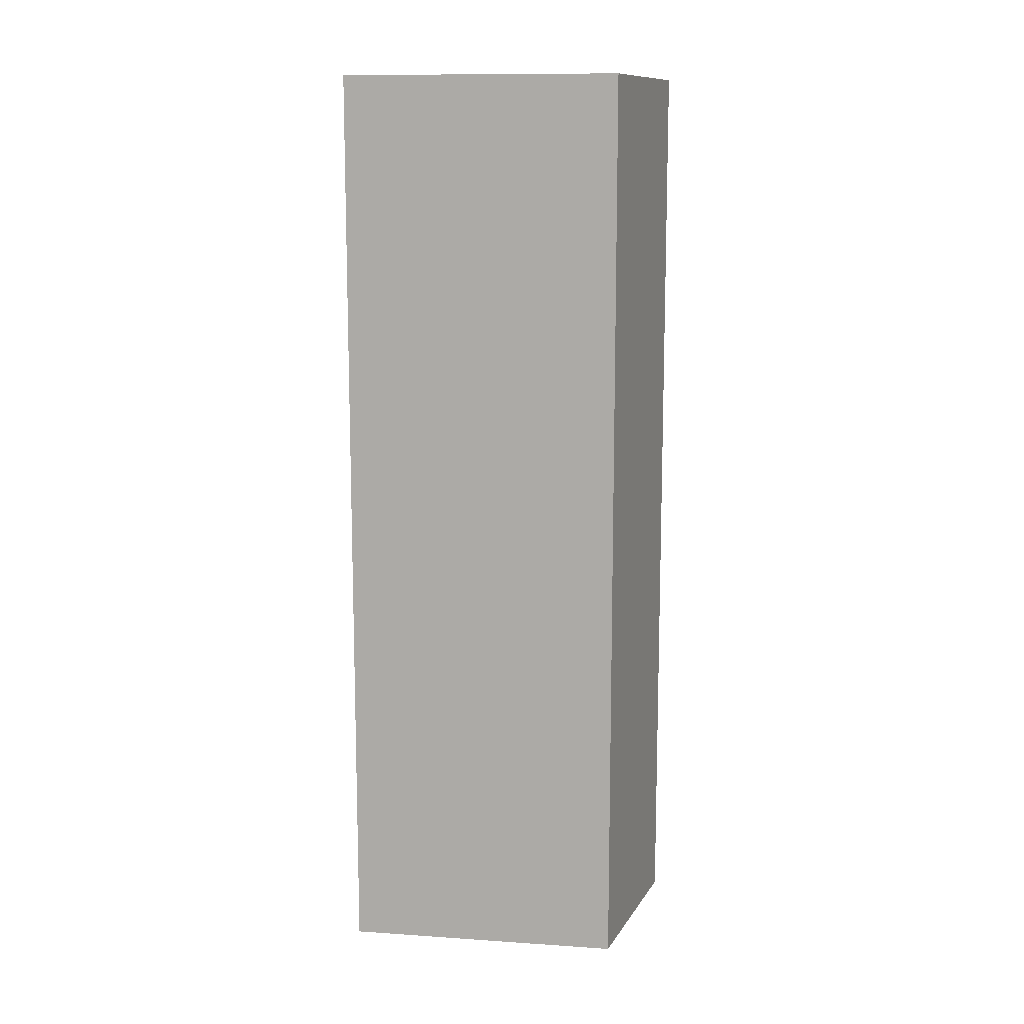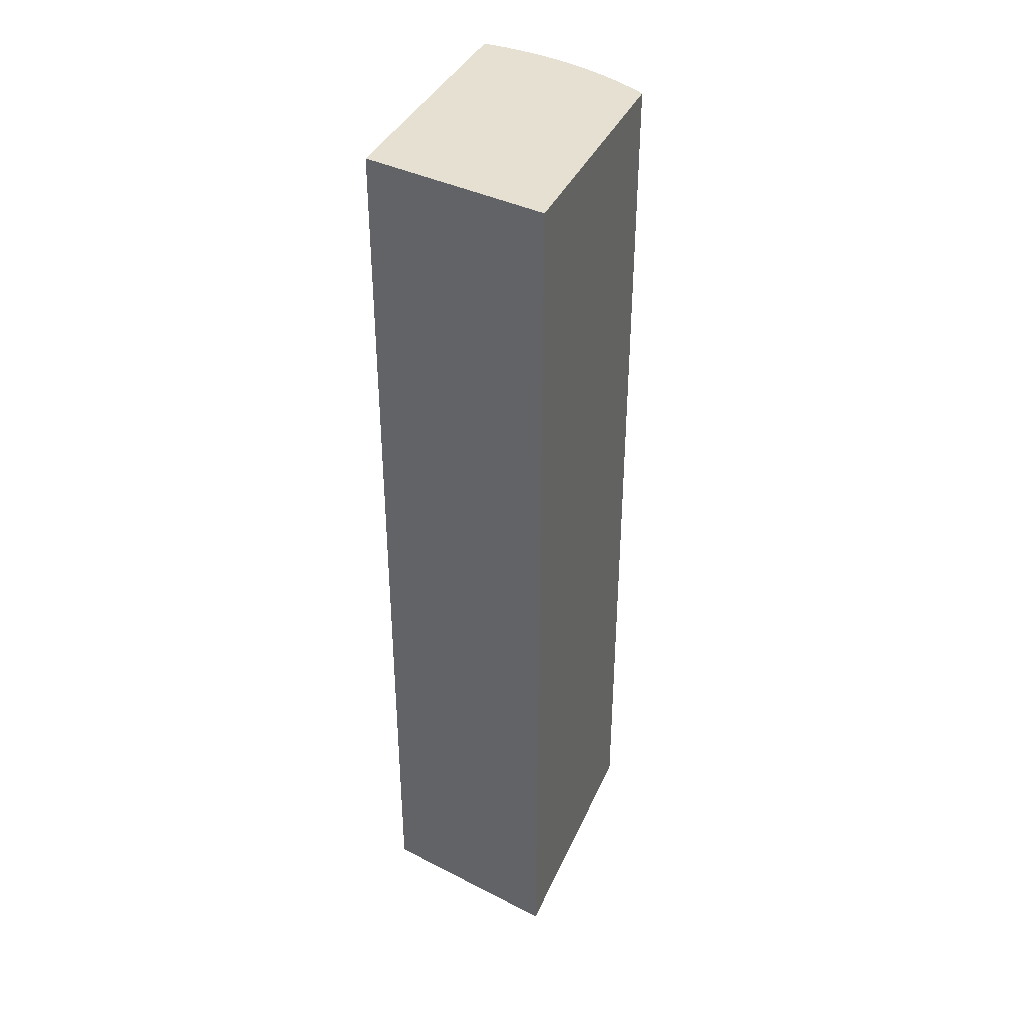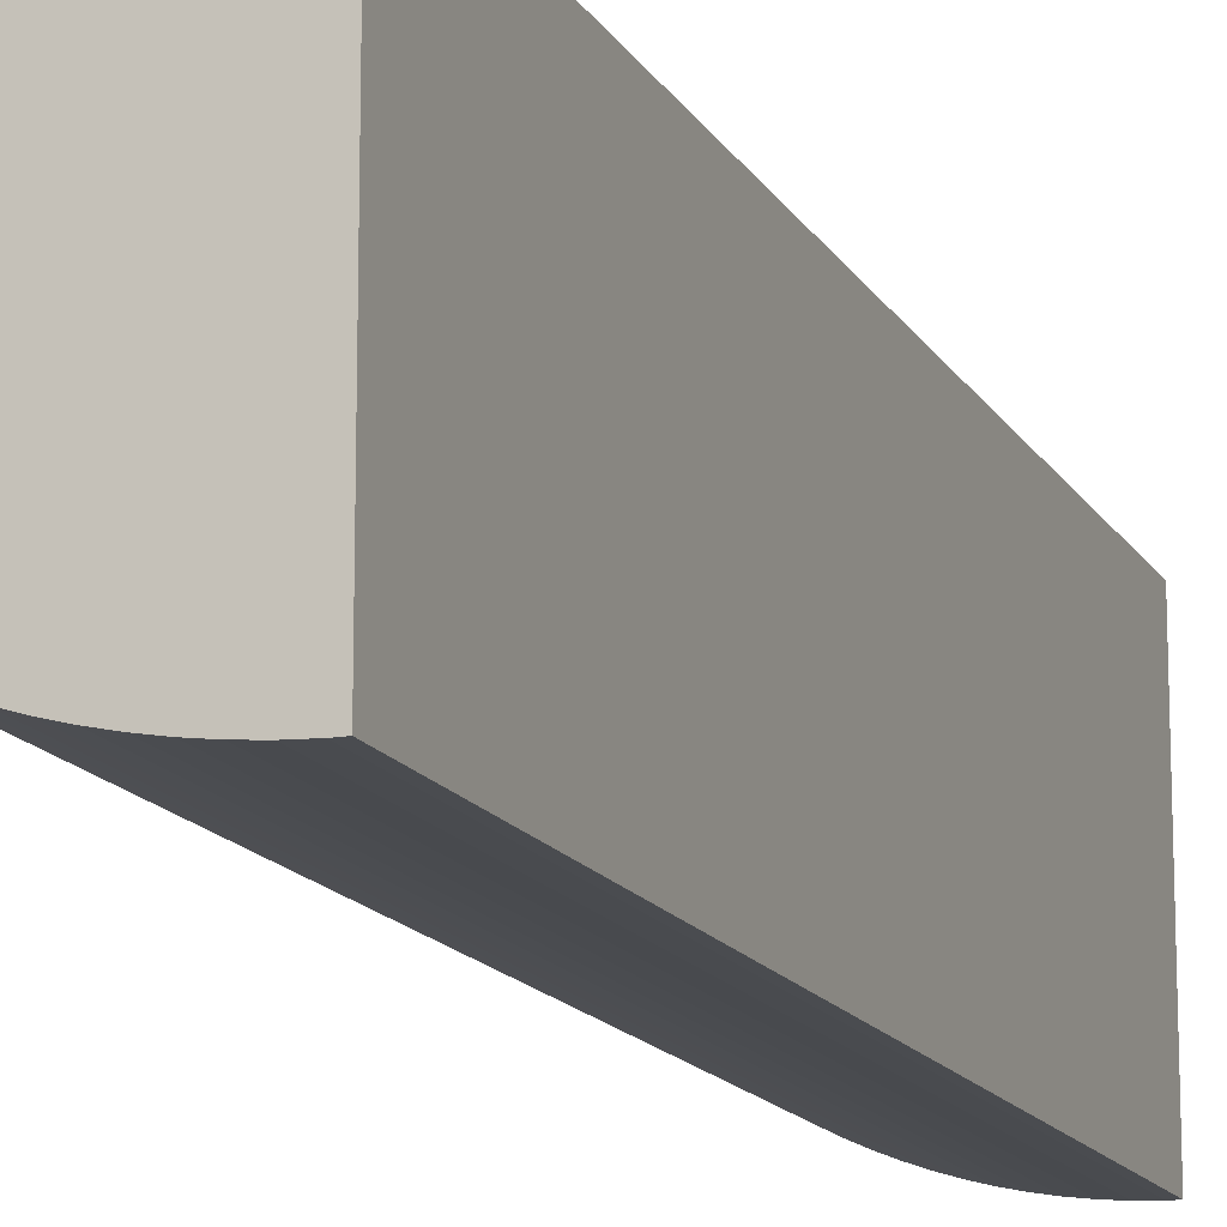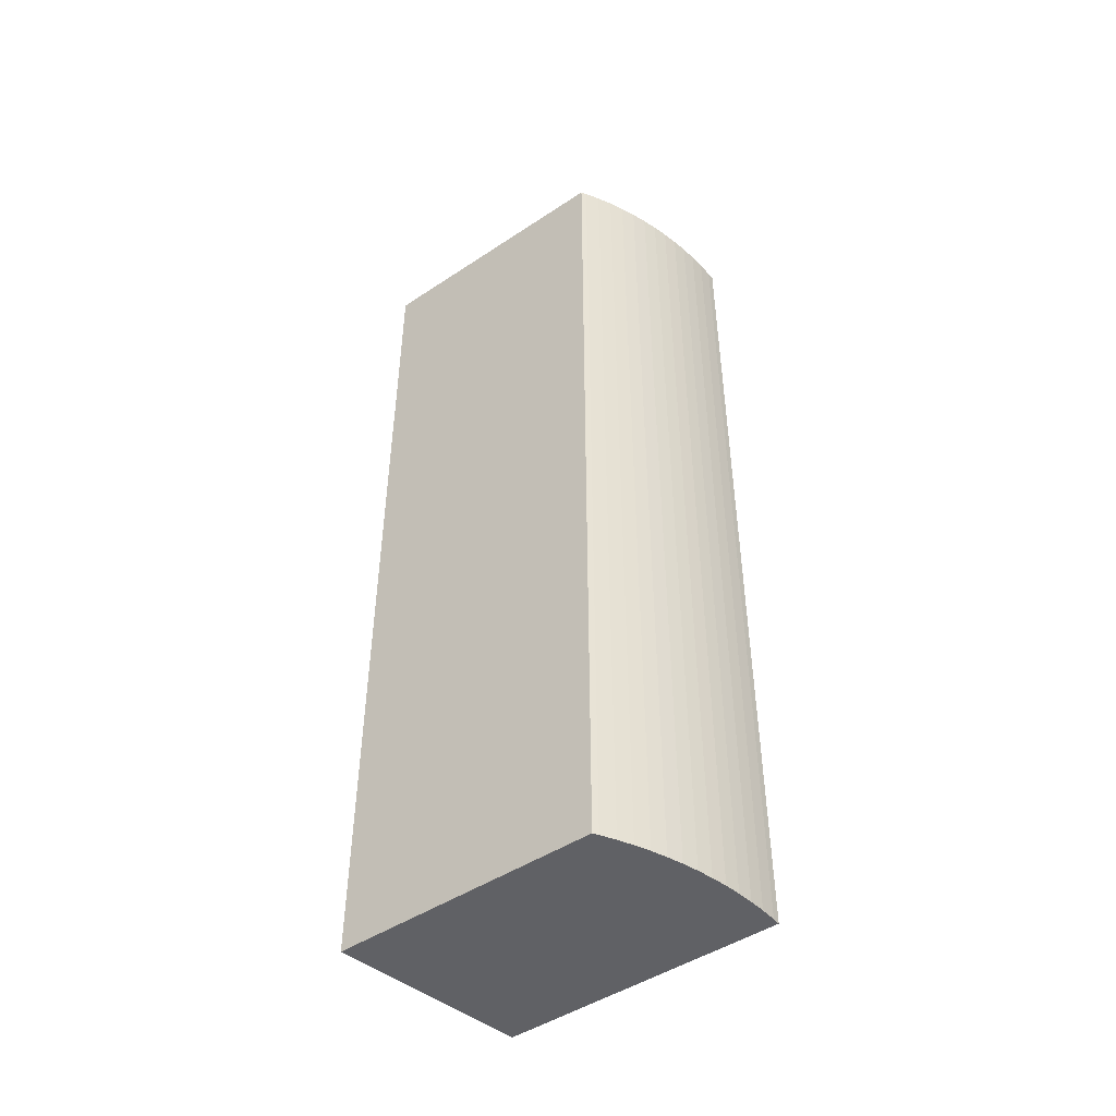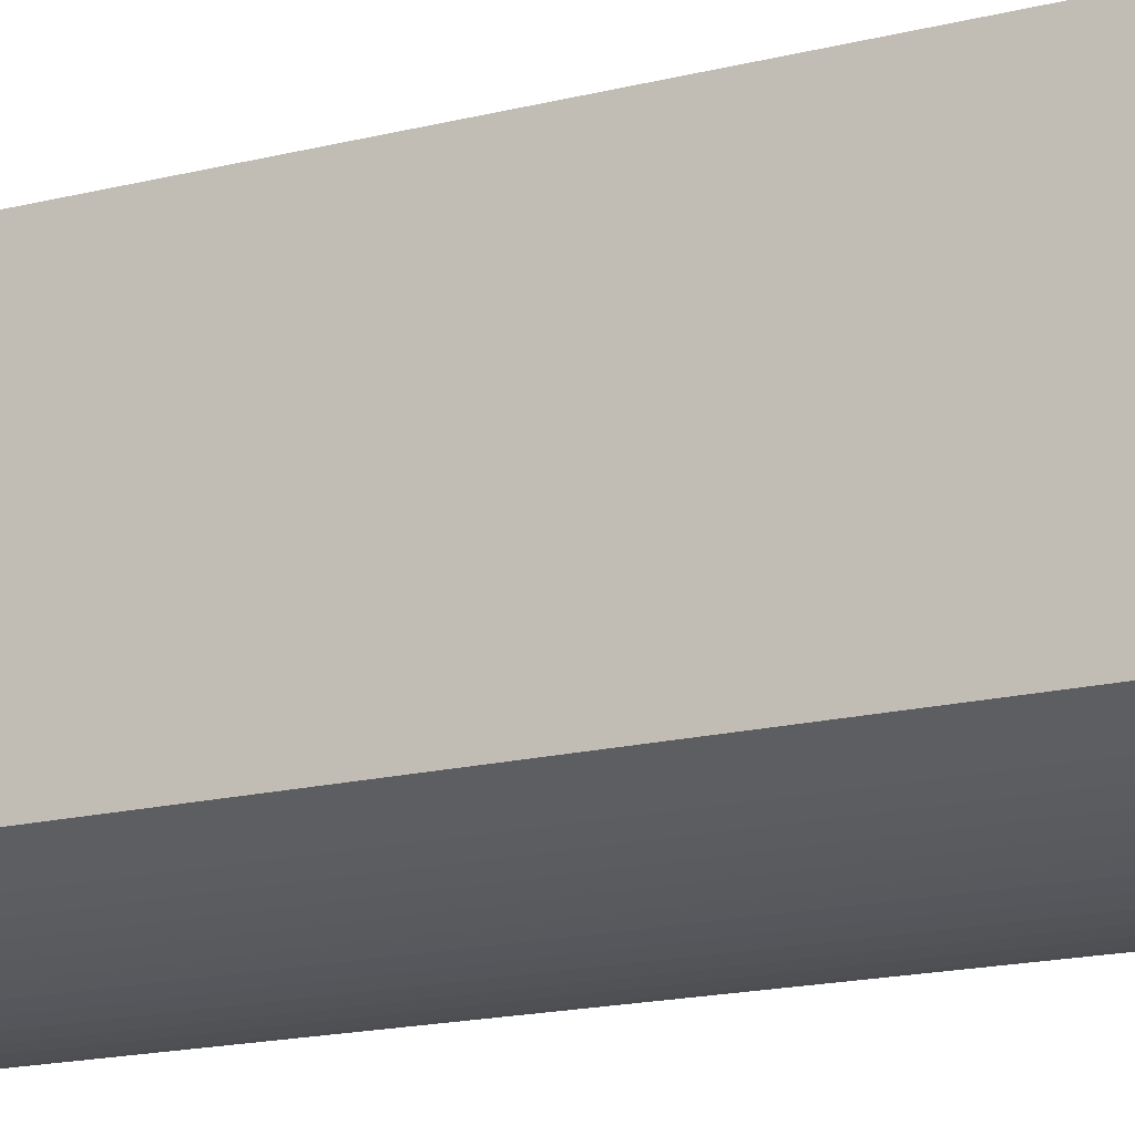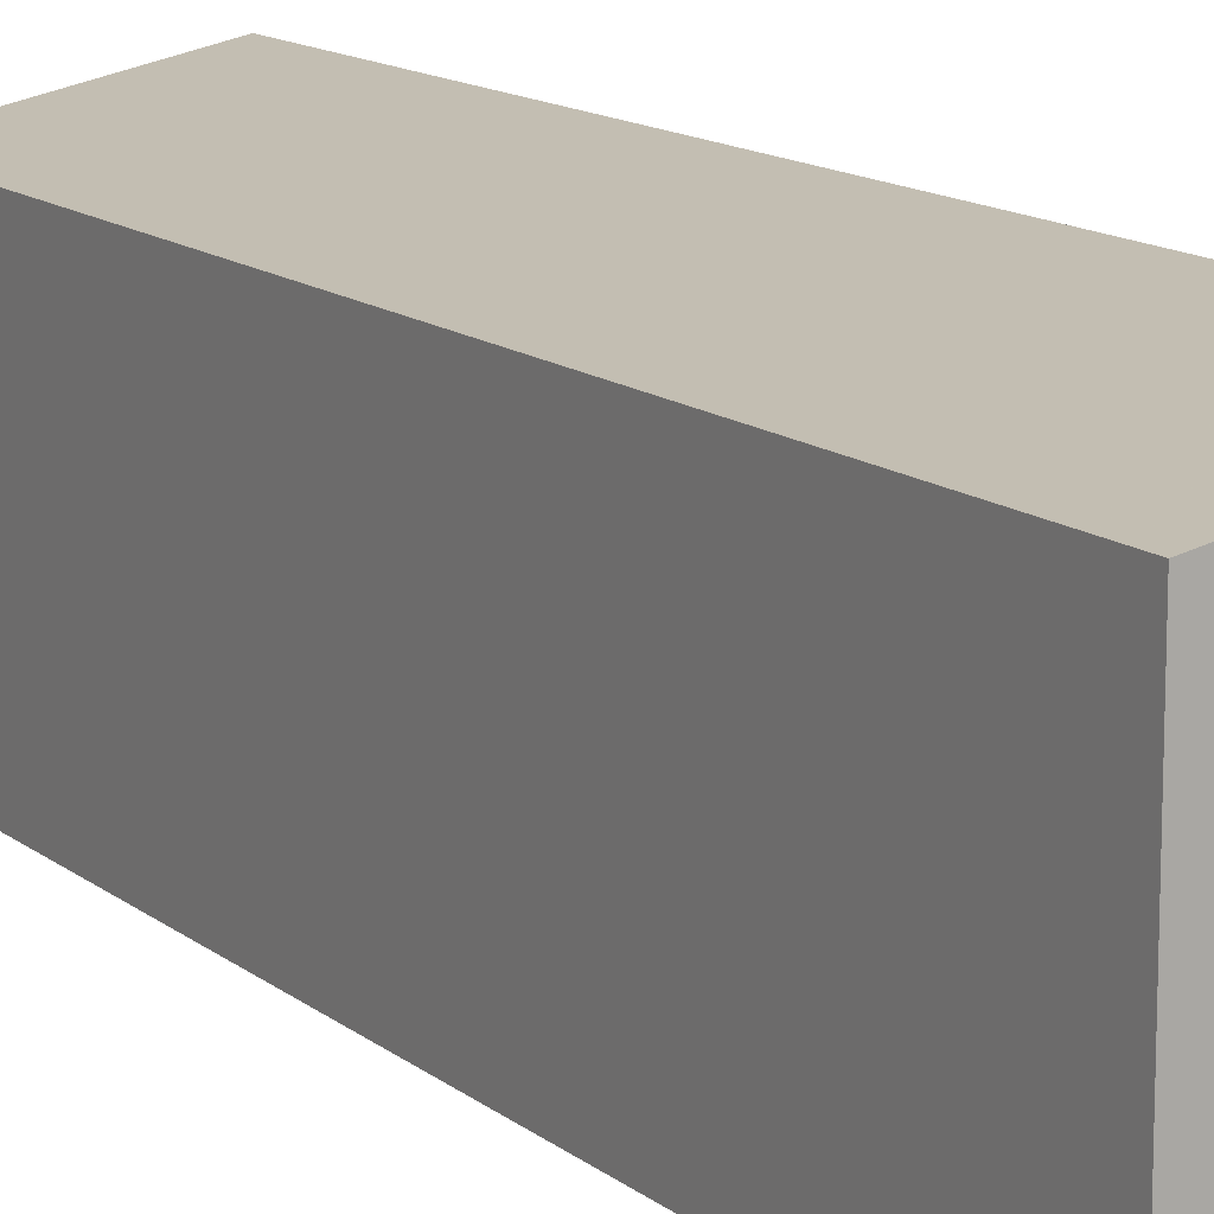
<metadata>
{"format":"obj","ext":"obj","renderer":"f3d","projection":"perspective","resolution":1024,"background":"white","views":[{"elev":11.7,"azim":99.1,"up":"+Z"},{"elev":37.8,"azim":-158.0,"up":"+Z"},{"elev":-14.7,"azim":20.1,"up":"+Y"},{"elev":-47.1,"azim":-53.1,"up":"+Z"},{"elev":-16.7,"azim":-62.7,"up":"+Y"},{"elev":13.5,"azim":149.0,"up":"+Y"}]}
</metadata>
<code>
v -8.272e-05 -0.003002 -0.005
v -0.0002476 -0.002994 -0.005
v 9.462e-08 -0.003002 -0.005
v -8.272e-05 -0.003002 0.005
v -0.0004122 -0.00298 -0.005
v -0.0002476 -0.002994 0.005
v 9.462e-08 -1.526e-07 -0.005
v 9.462e-08 -0.003002 0.005
v -0.0005759 -0.002958 -0.005
v -0.0004122 -0.00298 0.005
v -0.002019 0.0003899 -0.005
v 9.462e-08 -1.526e-07 0.005
v -0.0007385 -0.00293 -0.005
v -0.0005759 -0.002958 0.005
v -0.002019 -0.002423 -0.005
v -0.002019 0.0003899 0.005
v -0.0008998 -0.002895 -0.005
v -0.0007385 -0.00293 0.005
v -0.001965 -0.002457 -0.005
v -0.002019 -0.002423 0.005
v -0.001059 -0.002852 -0.005
v -0.0008998 -0.002895 0.005
v -0.001822 -0.002539 -0.005
v -0.001965 -0.002457 0.005
v -0.001217 -0.002803 -0.005
v -0.001059 -0.002852 0.005
v -0.001675 -0.002615 -0.005
v -0.001822 -0.002539 0.005
v -0.001372 -0.002747 -0.005
v -0.001217 -0.002803 0.005
v -0.001525 -0.002684 -0.005
v -0.001675 -0.002615 0.005
v -0.001372 -0.002747 0.005
v -0.001525 -0.002684 0.005
f 1 2 5
f 1 5 9
f 1 9 13
f 1 13 17
f 1 17 21
f 1 21 25
f 1 25 29
f 1 29 31
f 1 31 27
f 1 27 23
f 1 23 19
f 1 19 15
f 1 15 11
f 1 11 7
f 1 7 3
f 1 3 8
f 1 8 4
f 1 4 6
f 1 6 2
f 2 6 10
f 2 10 5
f 3 7 12
f 3 12 8
f 4 8 12
f 4 12 16
f 4 16 20
f 4 20 24
f 4 24 28
f 4 28 32
f 4 32 34
f 4 34 33
f 4 33 30
f 4 30 26
f 4 26 22
f 4 22 18
f 4 18 14
f 4 14 10
f 4 10 6
f 5 10 14
f 5 14 9
f 7 11 16
f 7 16 12
f 9 14 18
f 9 18 13
f 11 15 20
f 11 20 16
f 13 18 22
f 13 22 17
f 15 19 24
f 15 24 20
f 17 22 26
f 17 26 21
f 19 23 28
f 19 28 24
f 21 26 30
f 21 30 25
f 23 27 32
f 23 32 28
f 25 30 33
f 25 33 29
f 27 31 34
f 27 34 32
f 29 33 34
f 29 34 31

</code>
